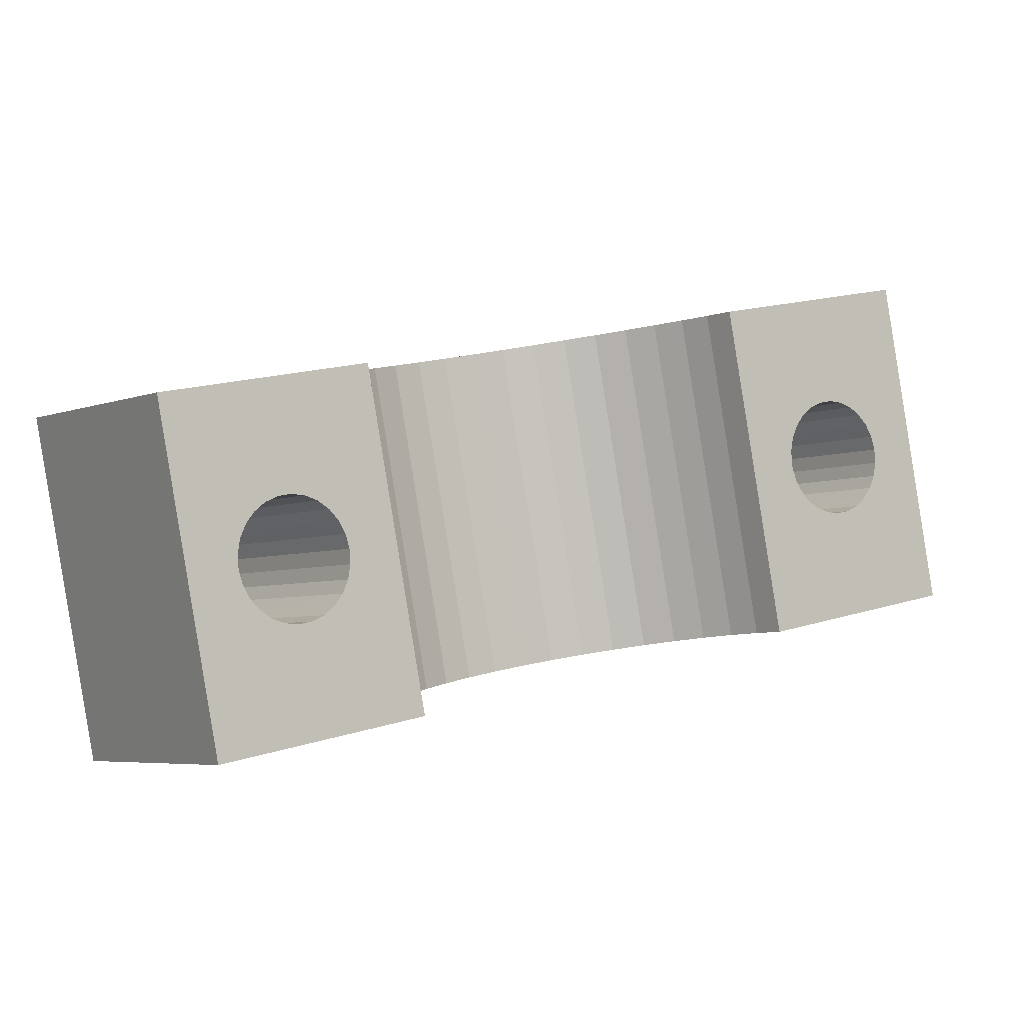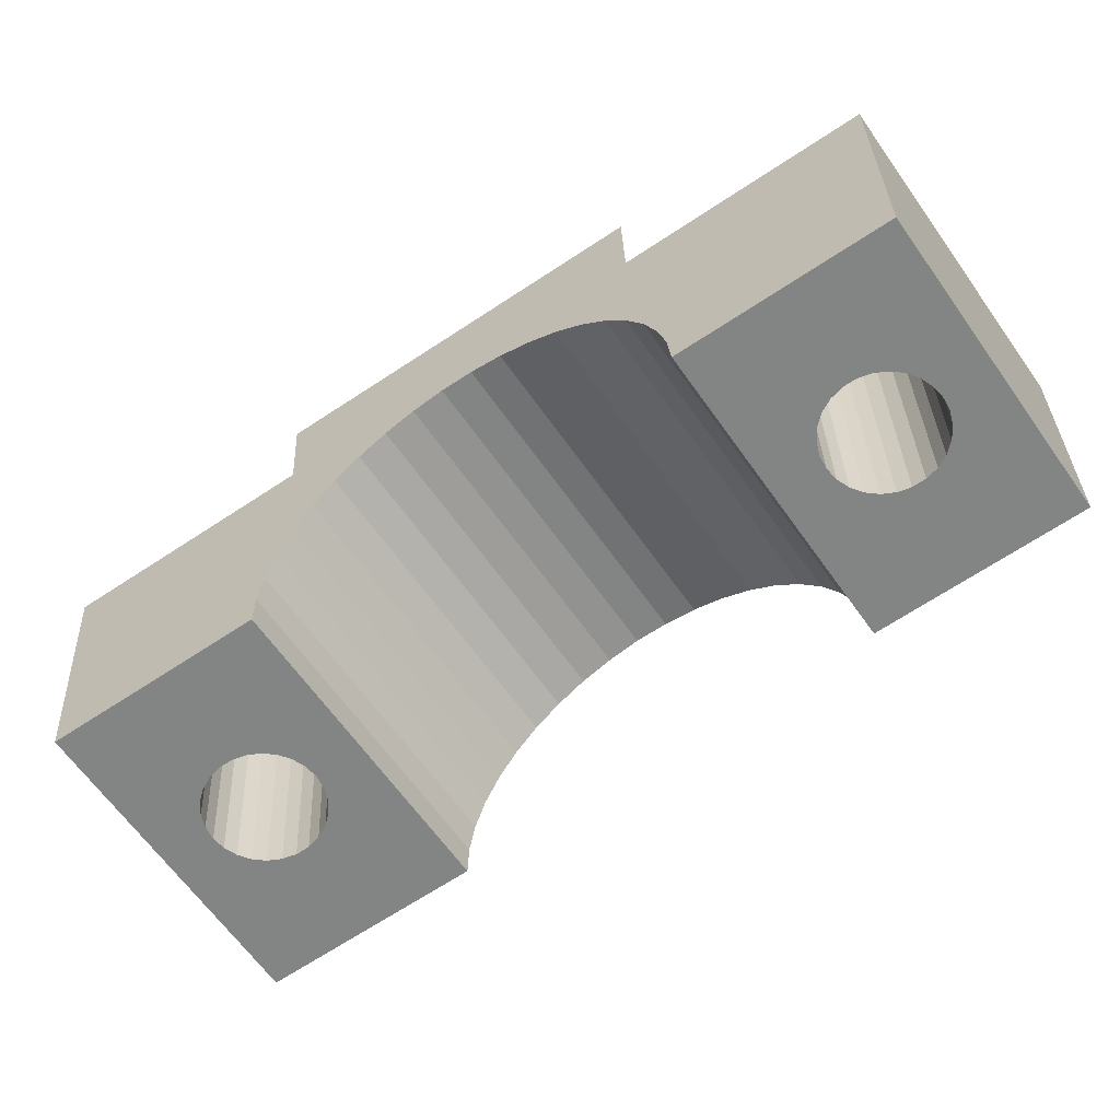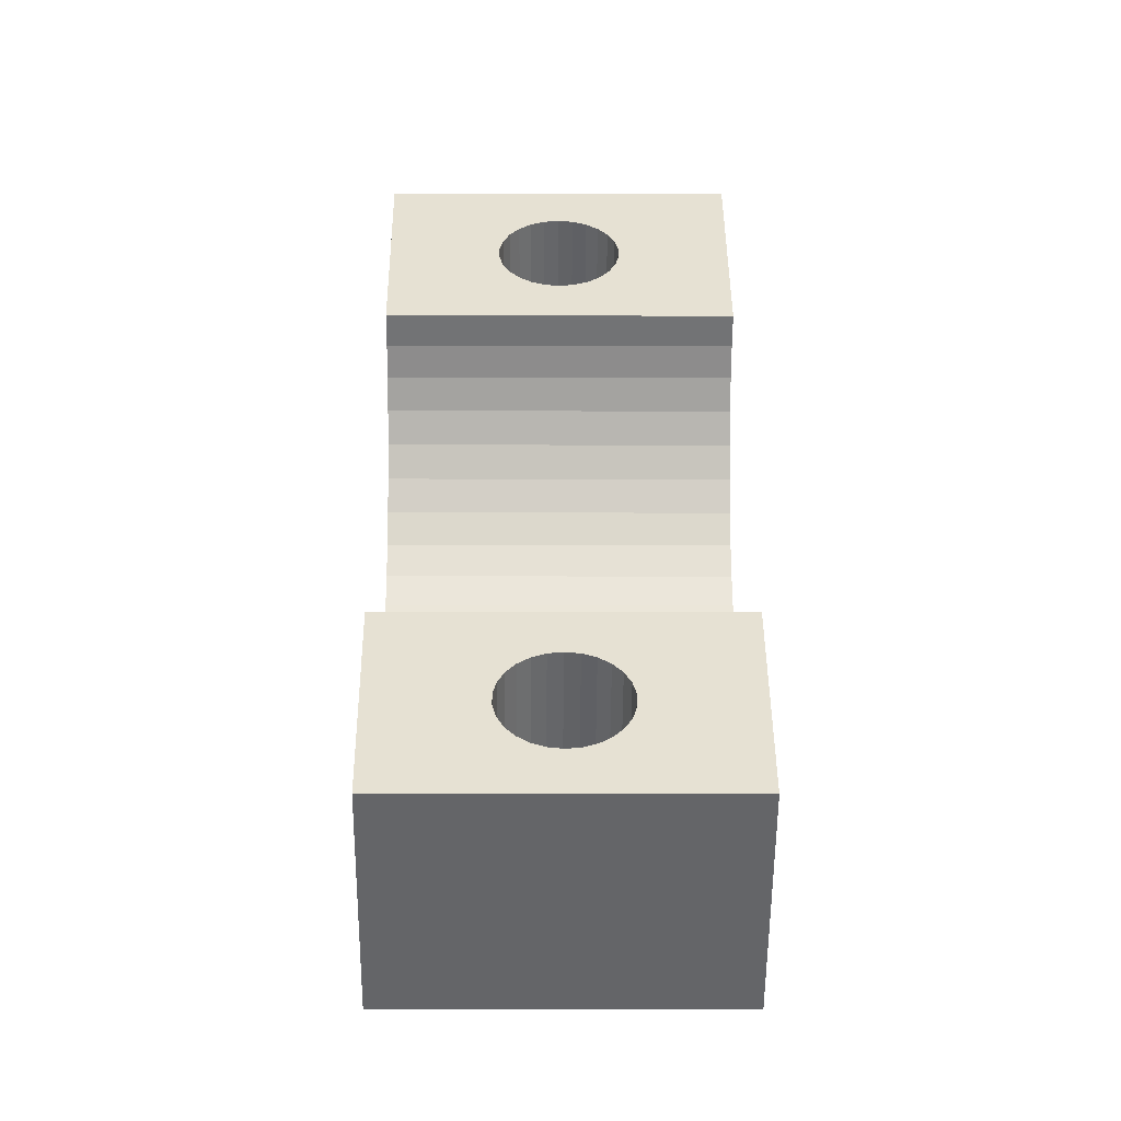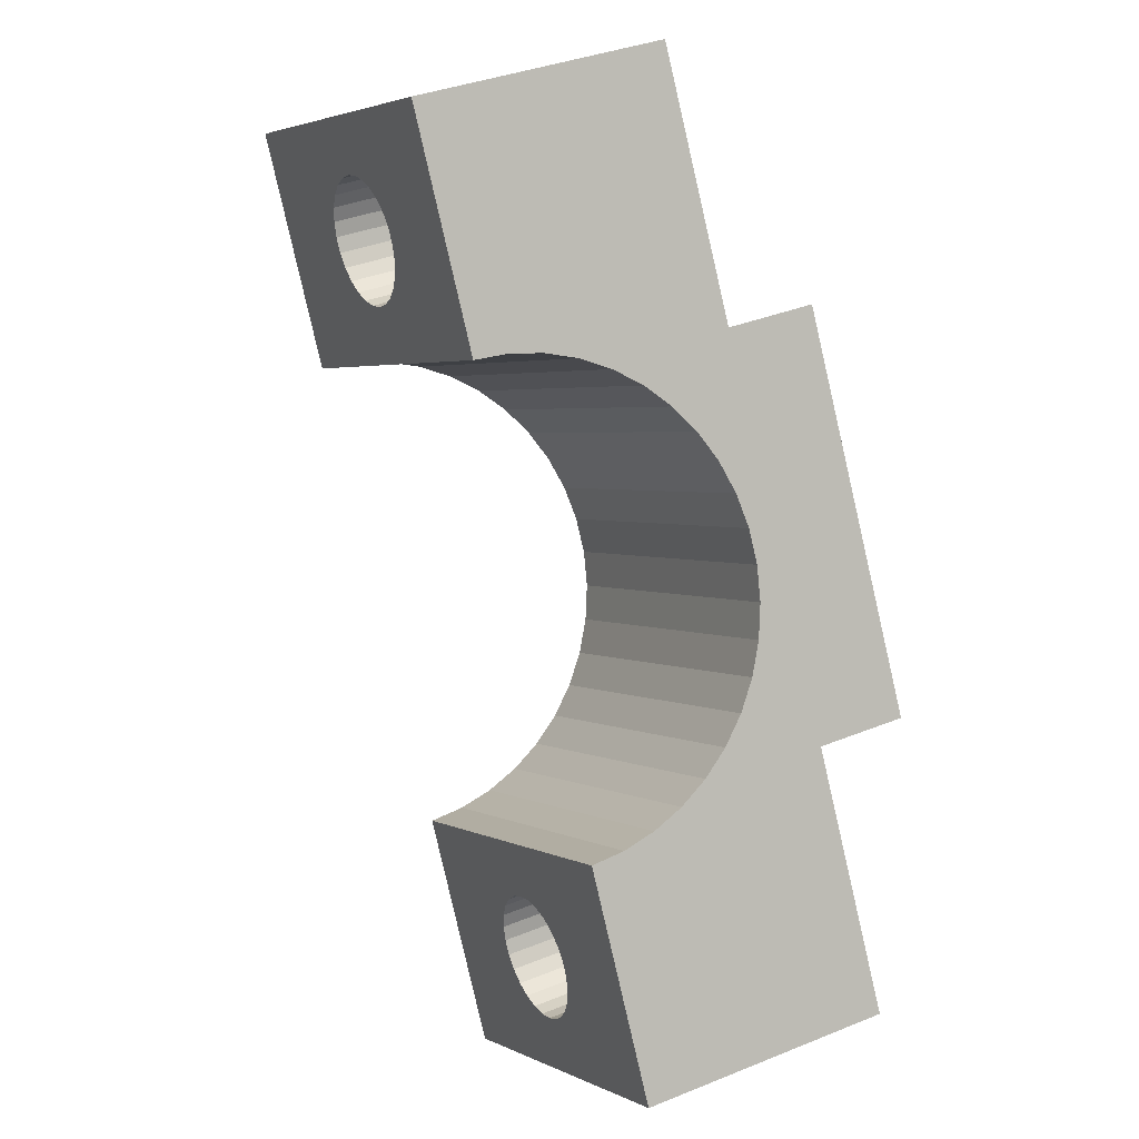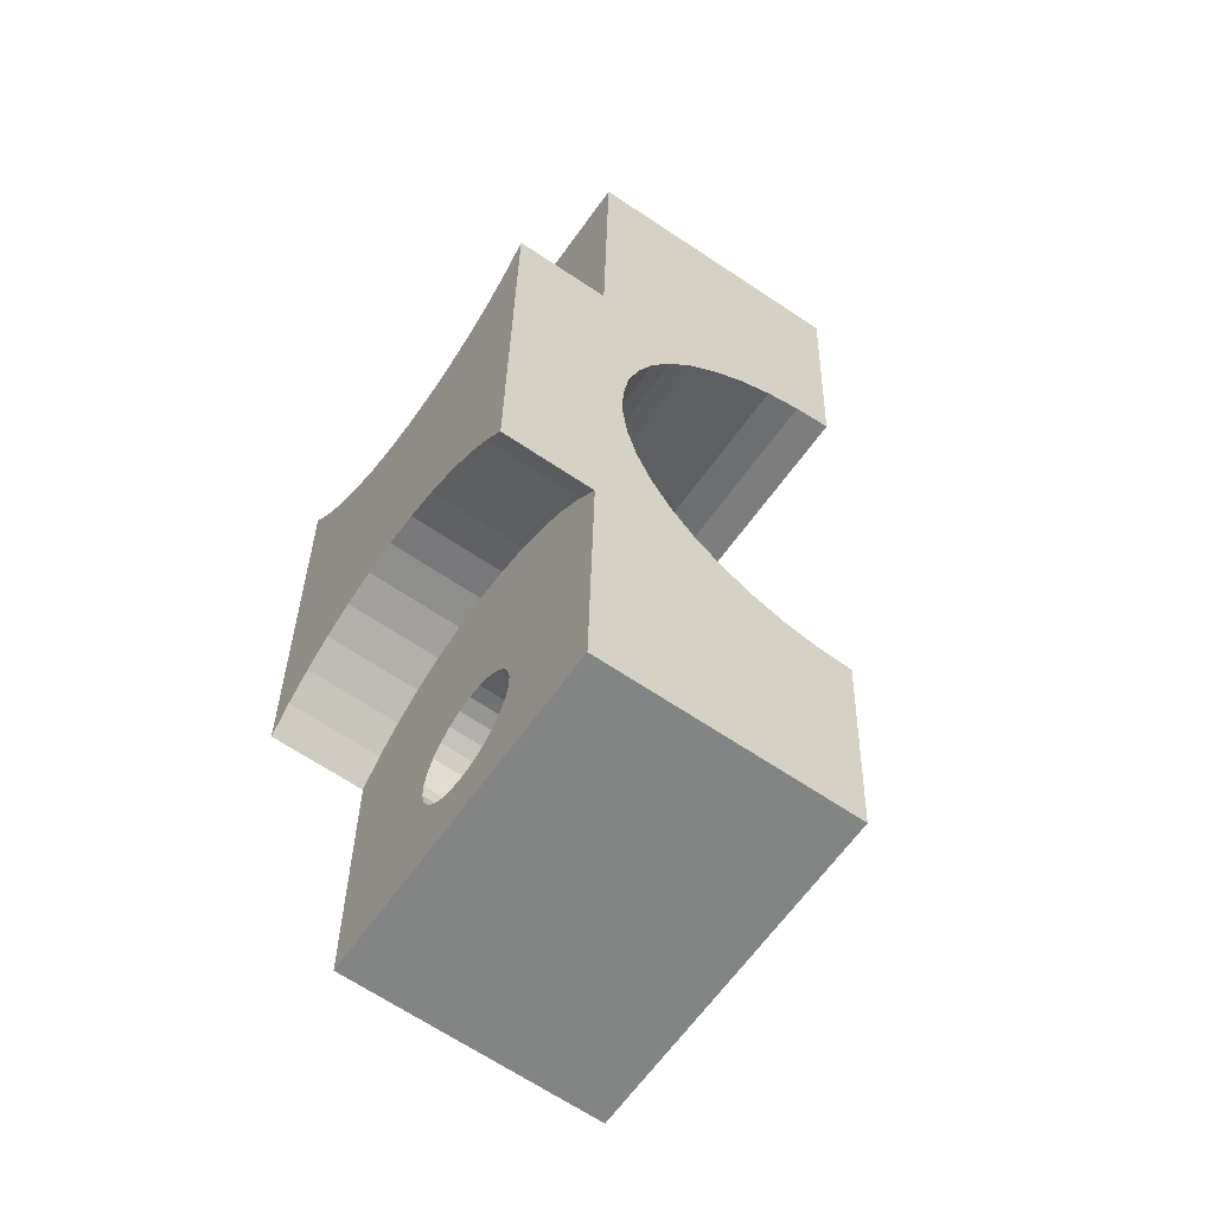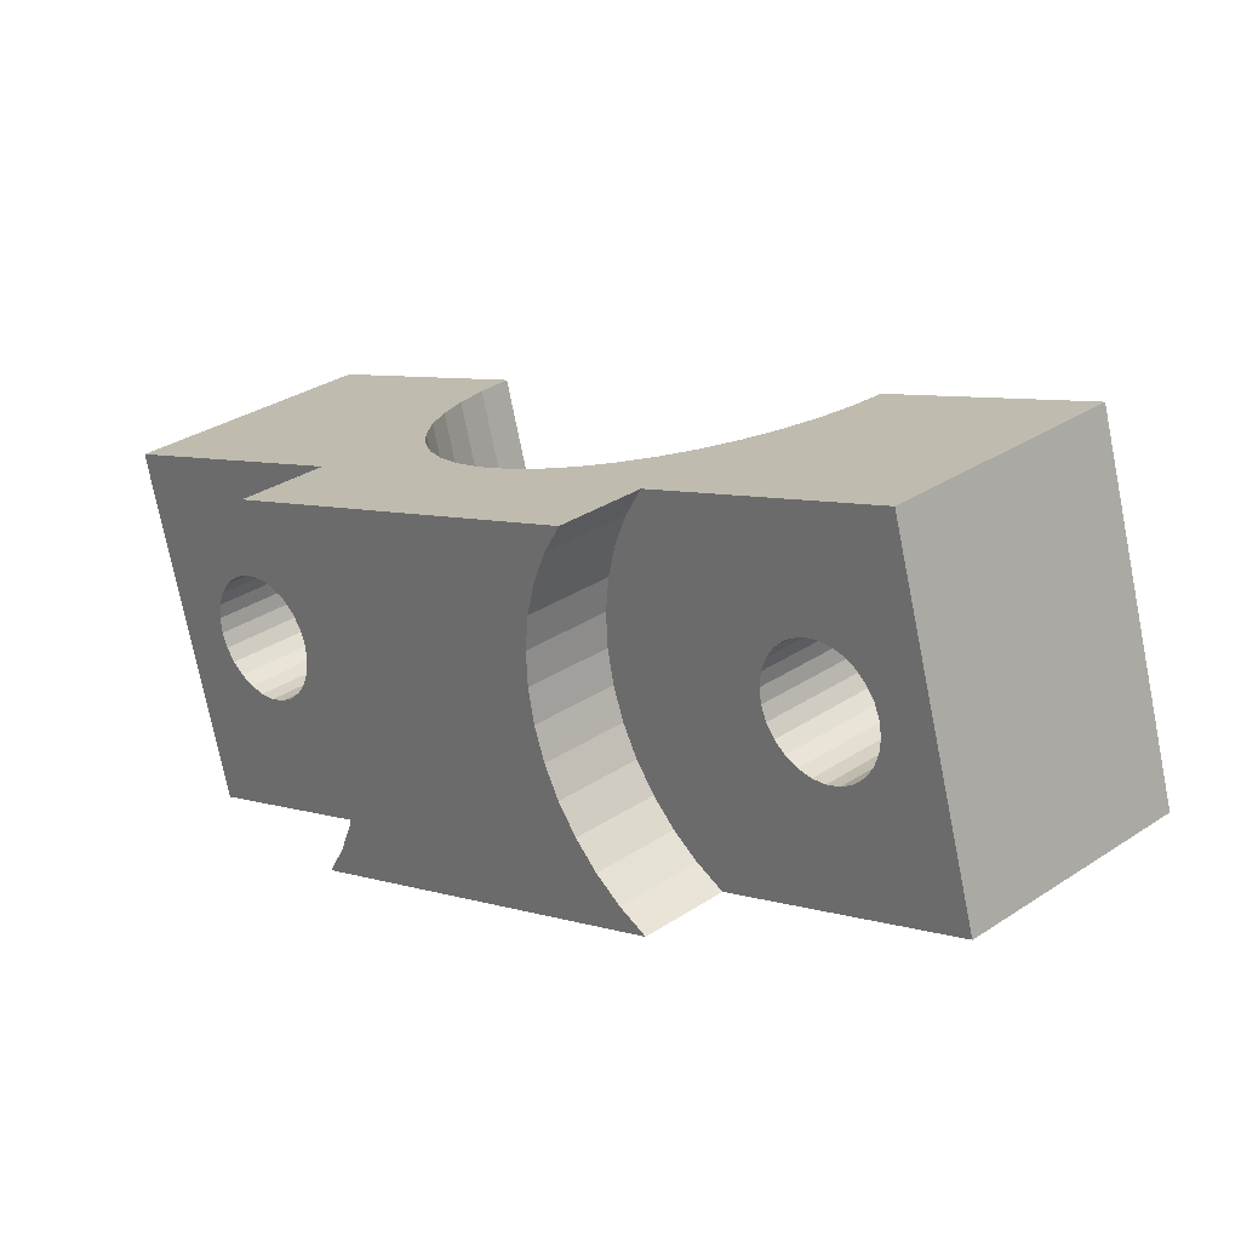
<metadata>
{"format":"obj","ext":"obj","renderer":"f3d","projection":"perspective","resolution":1024,"background":"white","views":[{"elev":-42.1,"azim":-77.1,"up":"+Y"},{"elev":-1.1,"azim":-37.5,"up":"+Y"},{"elev":-6.4,"azim":-45.6,"up":"+Z"},{"elev":-49.9,"azim":50.2,"up":"+Y"},{"elev":-1.4,"azim":-143.6,"up":"+Y"},{"elev":-72.8,"azim":-123.8,"up":"+Z"}]}
</metadata>
<code>
v 615.5 228.8 -92.31
v 625.7 236.9 -79.43
v 616 227.2 -93.07
v 616.3 225.7 -93.98
v 627.2 236.6 -78.52
v 614.9 230.3 -91.69
v 624.1 237.3 -80.19
v 614 231.8 -91.24
v 622.6 238 -80.81
v 621 238.9 -81.25
v 611.7 234.6 -90.88
v 619.6 239.9 -81.53
v 612.9 233.3 -90.97
v 618.3 241.1 -81.62
v 609 236.8 -91.24
v 617.1 242.5 -81.53
v 610.4 235.8 -90.97
v 607.5 237.7 -91.69
v 616 243.9 -81.25
v 615.2 245.4 -80.81
v 604.4 238.9 -93.07
v 614.5 247 -80.19
v 605.9 238.4 -92.31
v 614 248.5 -79.43
v 602.8 239.1 -93.98
v 613.8 250 -78.52
v 586.1 222.4 -90.78
v 606.5 215.9 -100.7
v 599.5 208.9 -90.78
v 593.1 229.4 -100.7
v 598.8 218.5 -84.5
v 598.9 217.8 -84.93
v 605.9 215.3 -81.79
v 598.6 219.2 -84.17
v 598.8 217.2 -85.44
v 598.2 219.9 -83.97
v 598.6 216.7 -86
v 597.7 220.5 -83.9
v 598.1 216.3 -86.57
v 597.6 216 -87.13
v 597 215.9 -87.64
v 596.3 216 -88.07
v 595.6 216.2 -88.4
v 594.9 216.6 -88.6
v 594.3 221.7 -85.44
v 592.4 228.7 -81.79
v 593.8 221.4 -86
v 595 221.8 -84.93
v 595.7 221.7 -84.5
v 596.4 221.4 -84.17
v 597 221 -83.97
v 594.3 217.2 -88.67
v 593.8 217.8 -88.6
v 593.4 218.5 -88.4
v 593.1 219.2 -88.07
v 593.1 219.8 -87.64
v 593.2 220.5 -87.13
v 593.4 221 -86.57
v 606.9 216.3 -83.03
v 593.5 229.7 -83.03
v 608 217.4 -84.04
v 594.6 230.9 -84.04
v 595.8 232.1 -84.8
v 609.3 218.7 -84.8
v 597.1 233.4 -85.29
v 610.6 220 -85.29
v 598.5 234.7 -85.51
v 611.9 221.3 -85.51
v 613.2 222.7 -85.43
v 599.8 236.1 -85.43
v 614.5 224 -85.08
v 601.1 237.4 -85.08
v 615.8 225.2 -84.46
v 602.4 238.7 -84.46
v 617 226.4 -83.57
v 603.6 239.9 -83.57
v 618.1 227.5 -82.44
v 604.6 240.9 -82.44
v 619 228.5 -81.1
v 605.6 241.9 -81.1
v 619.8 229.2 -79.57
v 606.4 242.7 -79.57
v 607 243.3 -77.89
v 620.5 229.9 -77.89
v 620.9 230.3 -76.1
v 607.5 243.8 -76.1
v 621.1 230.6 -74.24
v 607.7 244 -74.24
v 607.8 244.1 -72.34
v 621.2 230.6 -72.34
v 621 230.5 -70.45
v 607.6 243.9 -70.45
v 620.7 230.1 -68.62
v 607.3 243.6 -68.62
v 620.2 229.6 -66.88
v 606.7 243 -66.88
v 619.4 228.9 -65.27
v 606 242.3 -65.27
v 618.6 228 -63.83
v 605.1 241.4 -63.83
v 617.9 237.6 -57.56
v 618 236.9 -57.99
v 624.9 234.3 -54.85
v 617.6 238.3 -57.23
v 617.9 236.3 -58.5
v 617.2 239 -57.03
v 617.6 235.7 -59.06
v 616.7 239.6 -56.96
v 617.2 235.3 -59.63
v 616.7 235.1 -60.19
v 616 235 -60.7
v 615.4 235 -61.13
v 614.6 235.3 -61.46
v 614 235.7 -61.66
v 613.4 240.7 -58.5
v 611.5 247.8 -54.85
v 612.9 240.5 -59.06
v 614 240.8 -57.99
v 614.7 240.7 -57.56
v 615.4 240.5 -57.23
v 616.1 240.1 -57.03
v 613.3 236.2 -61.73
v 612.8 236.8 -61.66
v 612.4 237.5 -61.46
v 612.2 238.2 -61.13
v 612.1 238.9 -60.7
v 612.2 239.5 -60.19
v 612.5 240.1 -59.63
v 631.9 241.3 -64.75
v 618.5 254.8 -64.75
v 611.3 247.5 -74.99
v 600.3 236.6 -90.44
v 624.7 234.1 -74.99
v 613.8 223.2 -90.44
v 600.8 224.8 -98.5
v 601.3 224.2 -98.57
v 600.4 225.5 -98.3
v 600.1 226.2 -97.97
v 600.1 226.8 -97.54
v 600.2 227.5 -97.03
v 600.4 228 -96.47
v 600.8 228.4 -95.9
v 601.3 228.7 -95.34
v 602 228.8 -94.83
v 602.7 228.7 -94.4
v 603.4 228.4 -94.07
v 604 228 -93.87
v 604.7 227.5 -93.8
v 605.2 226.9 -93.87
v 605.6 226.2 -94.07
v 605.8 225.5 -94.4
v 605.9 224.8 -94.83
v 605.8 224.2 -95.34
v 605.6 223.7 -95.9
v 605.1 223.3 -96.47
v 604.6 223 -97.03
v 604 222.9 -97.54
v 603.3 223 -97.97
v 602.6 223.2 -98.3
v 601.9 223.6 -98.5
v 613.5 224.7 -89.54
v 613 226.3 -88.77
v 612.4 227.8 -88.16
v 611.5 229.3 -87.71
v 610.4 230.8 -87.44
v 609.2 232.1 -87.35
v 607.9 233.3 -87.44
v 606.5 234.3 -87.71
v 605 235.2 -88.16
v 603.4 235.9 -88.77
v 601.9 236.4 -89.54
v 623.2 234.4 -75.89
v 622.4 242 -71.03
v 621.6 234.8 -76.66
v 623 242 -70.6
v 620.1 235.5 -77.27
v 621.6 242.3 -71.36
v 623.7 242.1 -70.09
v 618.5 236.4 -77.72
v 621 242.7 -71.56
v 617.1 237.4 -77.99
v 624.2 242.3 -69.53
v 614.6 240 -77.99
v 620.3 243.2 -71.63
v 615.8 238.6 -78.08
v 624.6 242.7 -68.96
v 613.5 241.4 -77.72
v 619.8 243.8 -71.56
v 612.7 242.9 -77.27
v 624.9 243.3 -68.4
v 612 244.5 -76.66
v 619.4 244.5 -71.36
v 625 243.9 -67.89
v 611.5 246 -75.89
v 619.2 245.2 -71.03
v 624.9 244.6 -67.46
v 619.1 245.9 -70.6
v 624.6 245.3 -67.13
v 619.2 246.5 -70.09
v 624.2 246 -66.93
v 619.5 247.1 -69.53
v 623.7 246.6 -66.86
v 619.9 247.5 -68.96
v 620.4 247.7 -68.4
v 621 247.8 -67.89
v 621.7 247.7 -67.46
v 622.4 247.5 -67.13
v 623.1 247.1 -66.93
f 1 2 3
f 3 2 4
f 2 5 4
f 6 7 1
f 1 7 2
f 8 9 6
f 6 9 7
f 8 10 9
f 11 12 13
f 13 12 8
f 8 12 10
f 11 14 12
f 15 16 17
f 17 16 11
f 11 16 14
f 18 19 15
f 15 19 16
f 18 20 19
f 21 22 23
f 23 22 18
f 18 22 20
f 21 24 22
f 25 26 21
f 21 26 24
f 27 28 29
f 30 28 27
f 31 32 33
f 33 34 31
f 32 35 33
f 33 36 34
f 35 37 33
f 33 38 36
f 33 39 29
f 37 39 33
f 39 40 29
f 40 41 29
f 41 42 29
f 42 43 29
f 43 44 29
f 45 46 47
f 48 46 45
f 49 46 48
f 50 46 49
f 51 46 50
f 38 46 51
f 33 46 38
f 44 52 29
f 53 27 52
f 54 27 53
f 55 27 54
f 56 27 55
f 57 27 56
f 58 27 57
f 47 27 58
f 46 27 47
f 52 27 29
f 33 59 46
f 46 59 60
f 60 61 62
f 62 61 63
f 59 61 60
f 63 64 65
f 61 64 63
f 65 66 67
f 64 66 65
f 66 68 67
f 67 69 70
f 68 69 67
f 70 71 72
f 69 71 70
f 72 73 74
f 71 73 72
f 74 75 76
f 73 75 74
f 76 77 78
f 75 77 76
f 78 79 80
f 77 79 78
f 80 81 82
f 82 81 83
f 79 81 80
f 81 84 83
f 84 85 83
f 83 85 86
f 85 87 86
f 86 87 88
f 88 87 89
f 87 90 89
f 90 91 89
f 89 91 92
f 91 93 92
f 92 93 94
f 94 95 96
f 93 95 94
f 96 97 98
f 95 97 96
f 98 99 100
f 97 99 98
f 101 102 103
f 103 104 101
f 102 105 103
f 103 106 104
f 105 107 103
f 103 108 106
f 103 109 99
f 107 109 103
f 109 110 99
f 110 111 99
f 111 112 99
f 112 113 99
f 113 114 99
f 115 116 117
f 118 116 115
f 119 116 118
f 120 116 119
f 121 116 120
f 108 116 121
f 103 116 108
f 114 122 99
f 123 100 122
f 124 100 123
f 125 100 124
f 126 100 125
f 127 100 126
f 128 100 127
f 117 100 128
f 116 100 117
f 122 100 99
f 129 116 103
f 129 130 116
f 116 98 100
f 130 96 116
f 116 96 98
f 130 94 96
f 89 131 88
f 92 131 89
f 94 131 92
f 130 131 94
f 131 86 88
f 131 83 86
f 131 26 83
f 26 82 83
f 26 80 82
f 65 132 63
f 67 132 65
f 70 132 67
f 72 132 70
f 74 132 72
f 60 27 46
f 62 27 60
f 76 25 74
f 78 25 76
f 80 25 78
f 26 25 80
f 74 25 132
f 63 30 62
f 132 30 63
f 62 30 27
f 97 103 99
f 95 129 103
f 95 103 97
f 93 129 95
f 133 90 87
f 133 91 90
f 133 93 91
f 133 129 93
f 85 133 87
f 84 133 85
f 5 133 84
f 81 5 84
f 79 5 81
f 134 66 64
f 134 68 66
f 134 69 68
f 134 71 69
f 134 73 71
f 29 59 33
f 29 61 59
f 4 75 73
f 4 77 75
f 4 79 77
f 4 5 79
f 4 73 134
f 28 64 61
f 28 134 64
f 28 61 29
f 52 135 53
f 136 135 52
f 53 137 54
f 135 137 53
f 54 138 55
f 137 138 54
f 55 139 56
f 138 139 55
f 56 140 57
f 139 140 56
f 57 141 58
f 140 141 57
f 58 142 47
f 141 142 58
f 47 143 45
f 142 143 47
f 45 144 48
f 143 144 45
f 48 145 49
f 144 145 48
f 145 146 49
f 49 146 50
f 146 147 50
f 50 147 51
f 51 147 38
f 147 148 38
f 148 149 38
f 38 149 36
f 149 150 36
f 36 150 34
f 34 150 31
f 150 151 31
f 31 152 32
f 32 152 35
f 151 152 31
f 152 153 35
f 35 154 37
f 153 154 35
f 37 155 39
f 154 155 37
f 39 156 40
f 155 156 39
f 40 157 41
f 156 157 40
f 41 158 42
f 157 158 41
f 42 159 43
f 158 159 42
f 43 160 44
f 159 160 43
f 44 136 52
f 160 136 44
f 158 157 28
f 28 159 158
f 157 156 28
f 28 160 159
f 156 155 28
f 28 136 160
f 155 154 28
f 153 134 154
f 154 134 28
f 153 152 134
f 152 151 134
f 151 161 134
f 136 30 135
f 135 30 137
f 137 30 138
f 138 30 139
f 139 30 140
f 140 30 141
f 28 30 136
f 150 162 151
f 151 162 161
f 30 142 141
f 149 163 150
f 150 163 162
f 149 164 163
f 149 165 164
f 148 165 149
f 148 166 165
f 147 167 148
f 148 167 166
f 147 168 167
f 147 169 168
f 146 169 147
f 146 170 169
f 145 170 146
f 142 132 143
f 143 132 144
f 144 132 145
f 30 132 142
f 145 171 170
f 132 171 145
f 25 21 132
f 132 21 171
f 171 23 170
f 21 23 171
f 170 18 169
f 169 18 168
f 23 18 170
f 168 15 167
f 18 15 168
f 15 17 167
f 167 11 166
f 17 11 167
f 166 13 165
f 11 13 166
f 165 8 164
f 13 8 165
f 164 6 163
f 8 6 164
f 163 1 162
f 162 1 161
f 6 1 163
f 161 3 134
f 1 3 161
f 3 4 134
f 172 173 133
f 174 173 172
f 173 175 133
f 176 177 174
f 174 177 173
f 175 178 133
f 179 180 176
f 181 180 179
f 176 180 177
f 178 182 133
f 183 184 185
f 185 184 181
f 181 184 180
f 182 129 133
f 182 186 129
f 187 188 183
f 189 188 187
f 183 188 184
f 186 190 129
f 191 192 189
f 189 192 188
f 190 193 129
f 194 195 191
f 191 195 192
f 193 196 129
f 195 131 197
f 194 131 195
f 196 198 129
f 131 199 197
f 198 200 129
f 131 201 199
f 200 202 129
f 131 130 201
f 202 130 129
f 201 130 203
f 203 130 204
f 204 130 205
f 205 130 206
f 206 130 207
f 207 130 208
f 208 130 202
f 185 16 183
f 14 16 185
f 183 19 187
f 16 19 183
f 187 20 189
f 19 20 187
f 189 22 191
f 20 22 189
f 191 24 194
f 22 24 191
f 194 26 131
f 24 26 194
f 122 184 123
f 184 188 123
f 123 192 124
f 124 192 125
f 188 192 123
f 192 195 125
f 125 197 126
f 195 197 125
f 126 199 127
f 127 199 128
f 197 199 126
f 199 201 128
f 128 203 117
f 201 203 128
f 117 204 115
f 203 204 117
f 115 205 118
f 204 205 115
f 118 206 119
f 119 206 120
f 205 206 118
f 206 207 120
f 207 208 120
f 120 208 121
f 208 202 121
f 121 202 108
f 202 200 108
f 108 200 106
f 200 198 106
f 106 198 104
f 104 198 101
f 198 196 101
f 101 193 102
f 196 193 101
f 102 190 105
f 193 190 102
f 105 186 107
f 107 186 109
f 190 186 105
f 109 182 110
f 186 182 109
f 182 178 110
f 110 175 111
f 178 175 110
f 111 173 112
f 175 173 111
f 112 177 113
f 173 177 112
f 113 180 114
f 177 180 113
f 114 184 122
f 180 184 114
f 5 2 133
f 133 2 172
f 172 7 174
f 2 7 172
f 174 9 176
f 7 9 174
f 176 10 179
f 9 10 176
f 179 12 181
f 181 12 185
f 10 12 179
f 12 14 185

</code>
